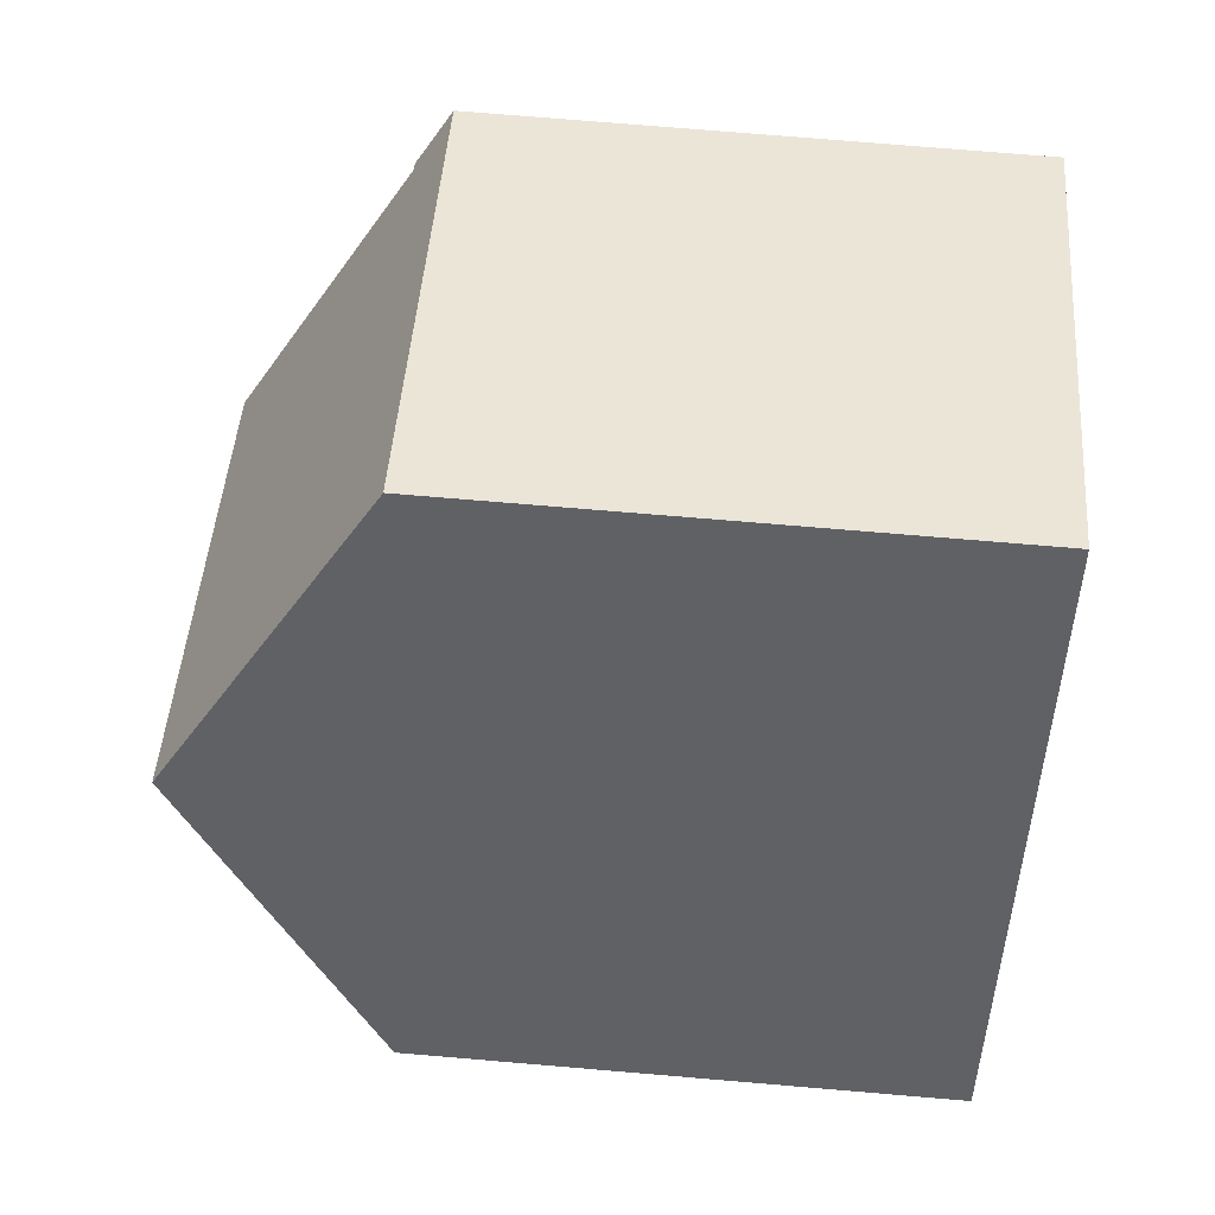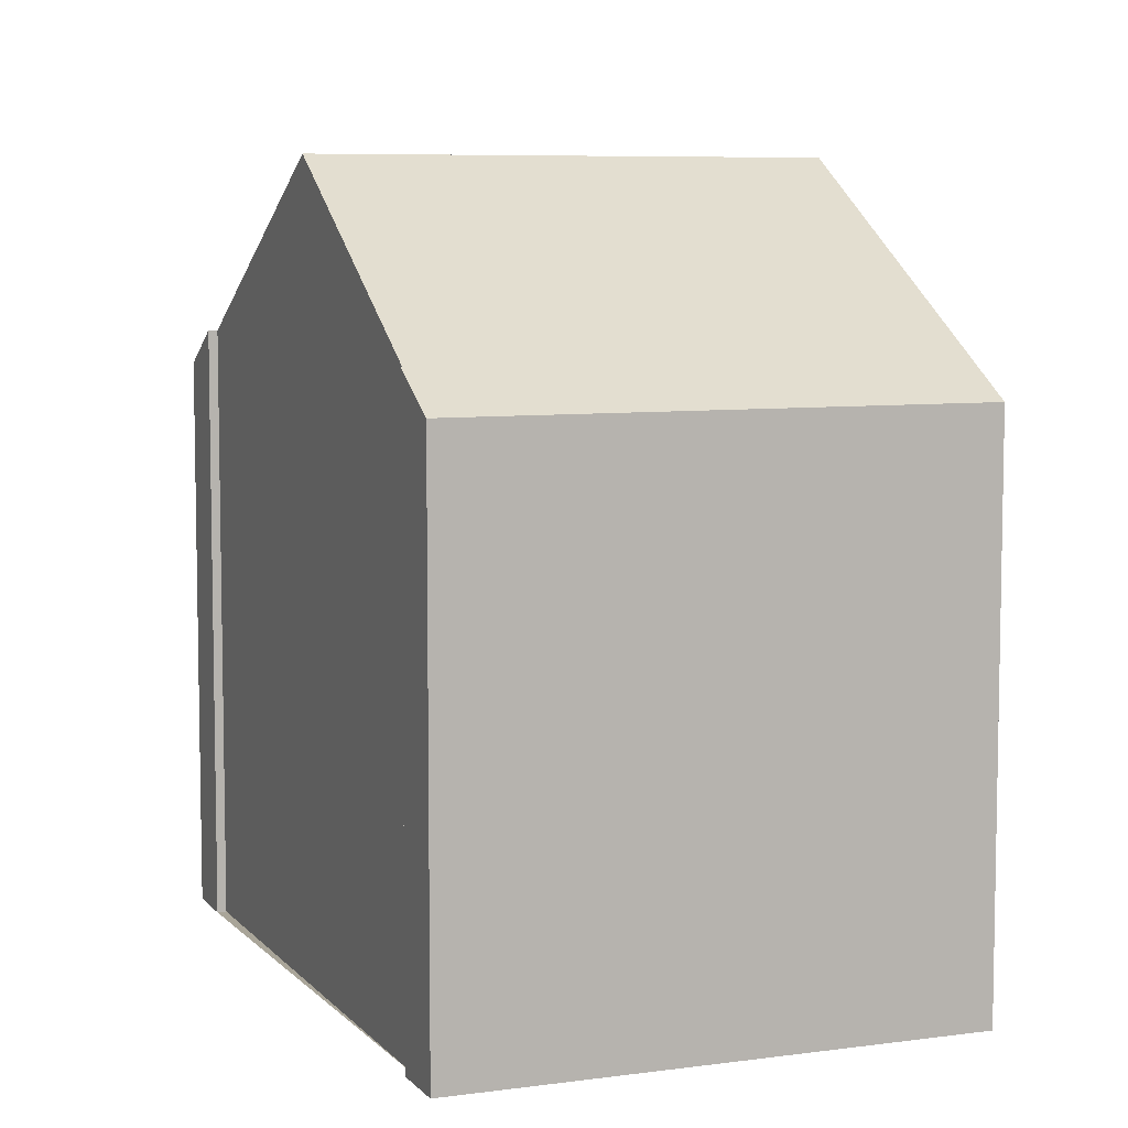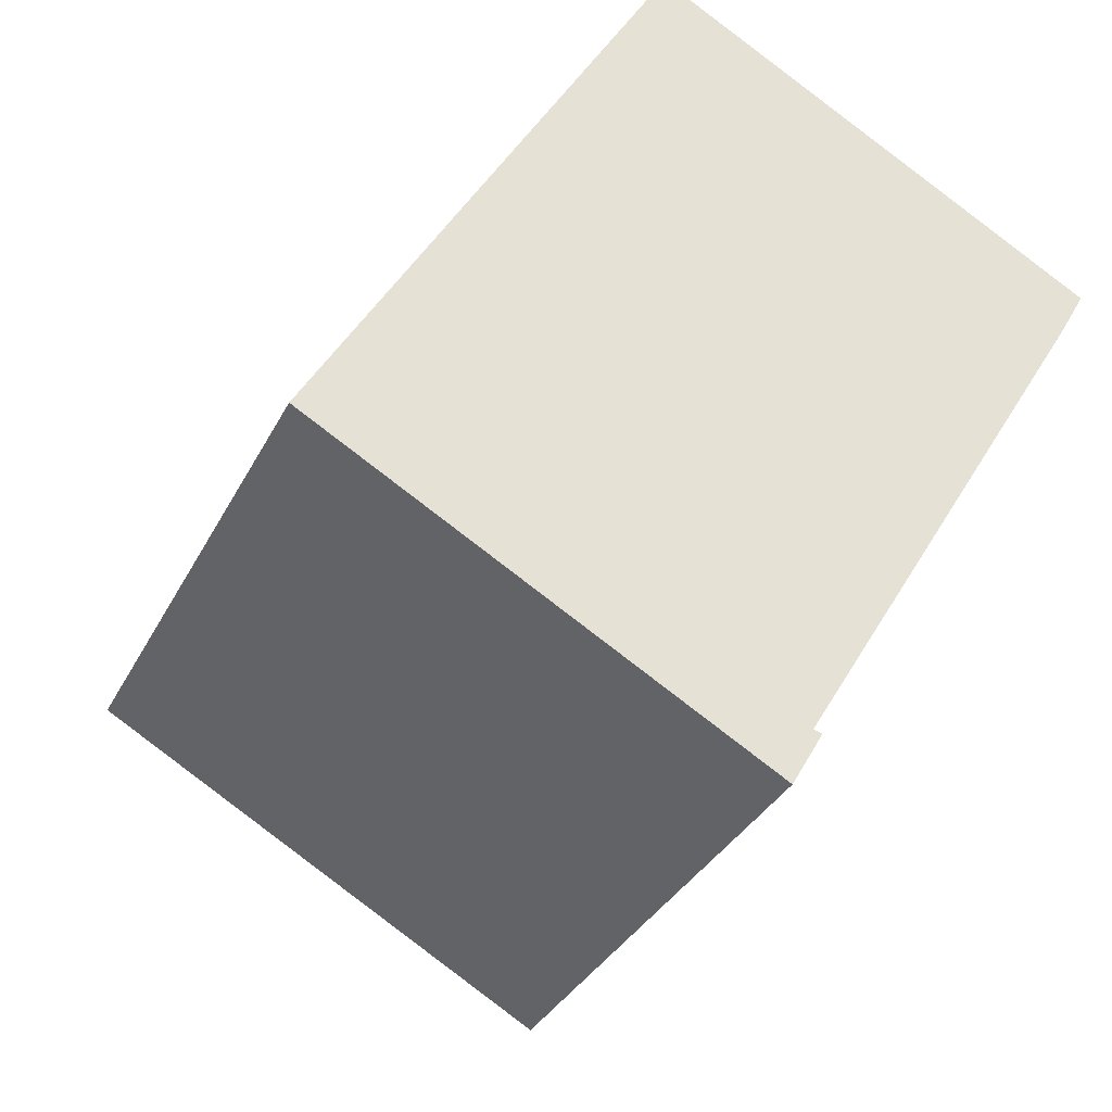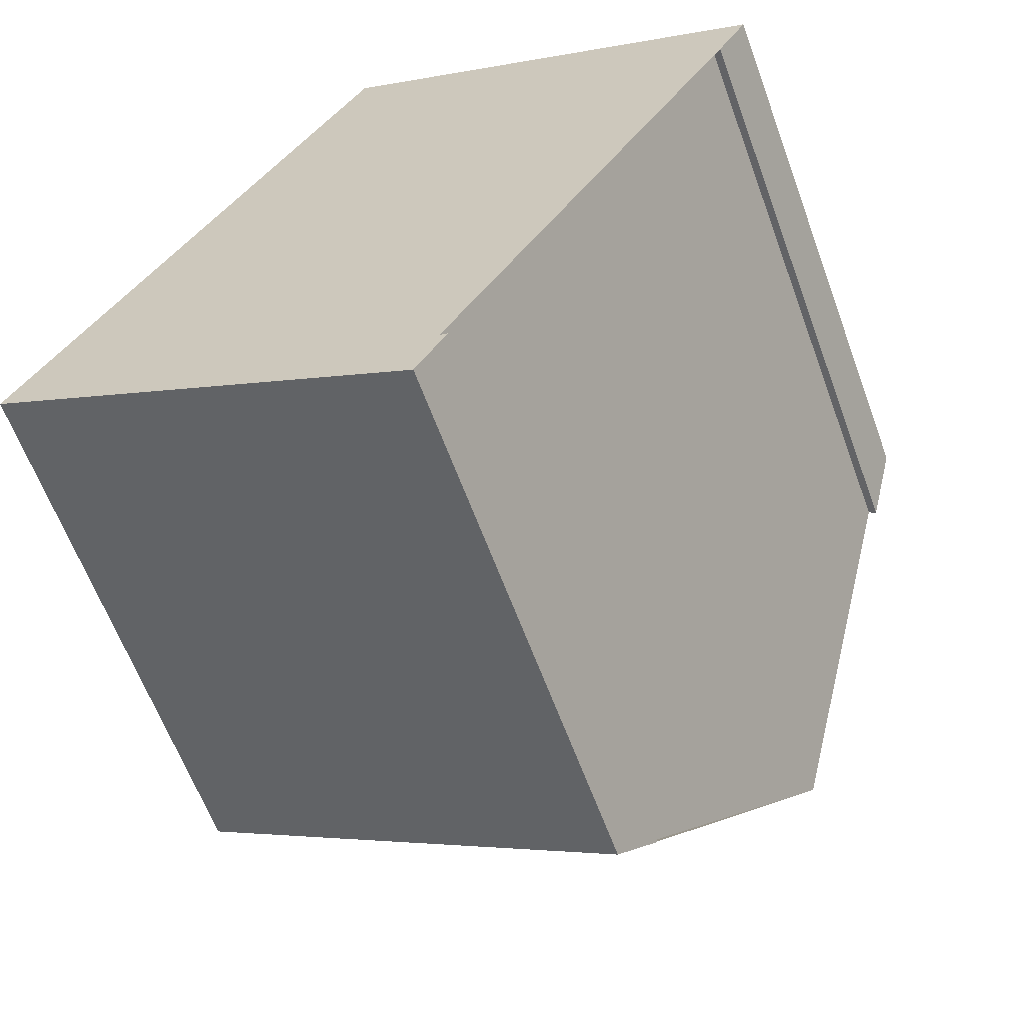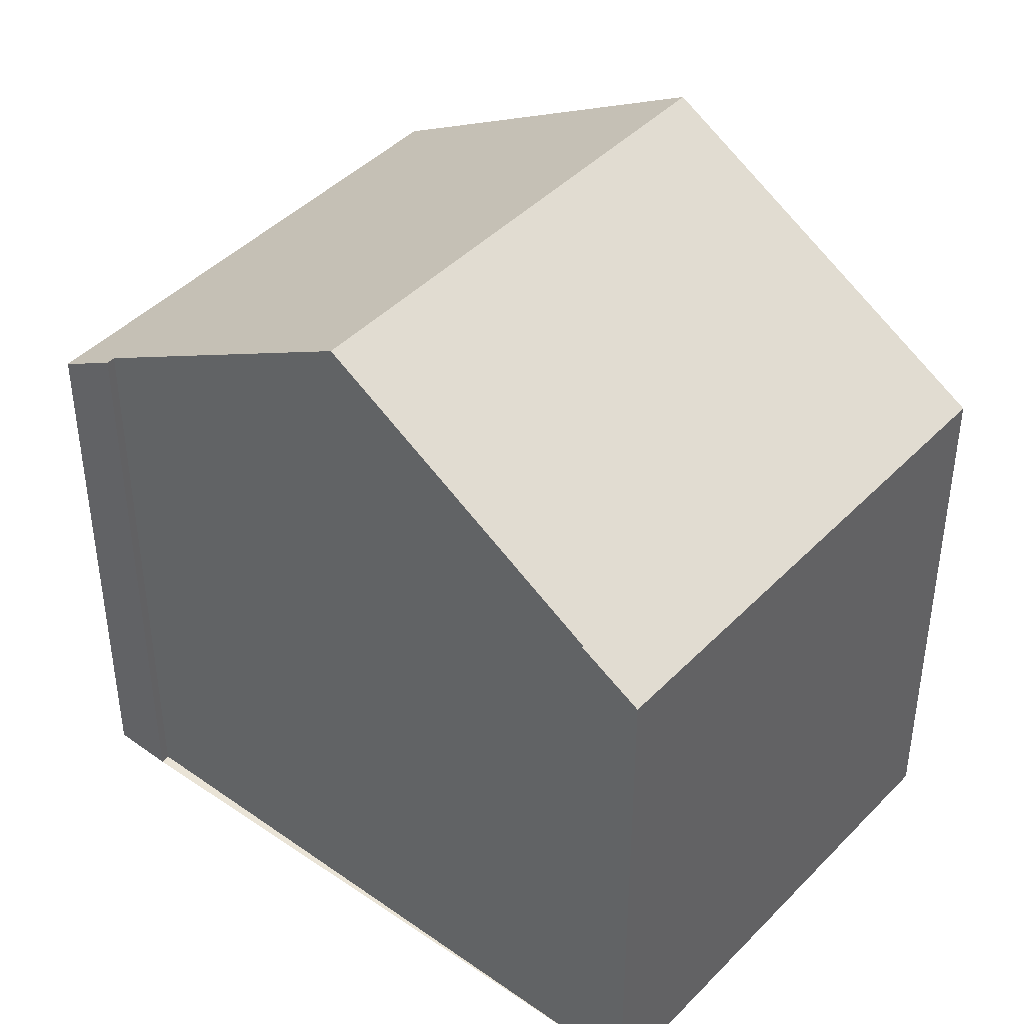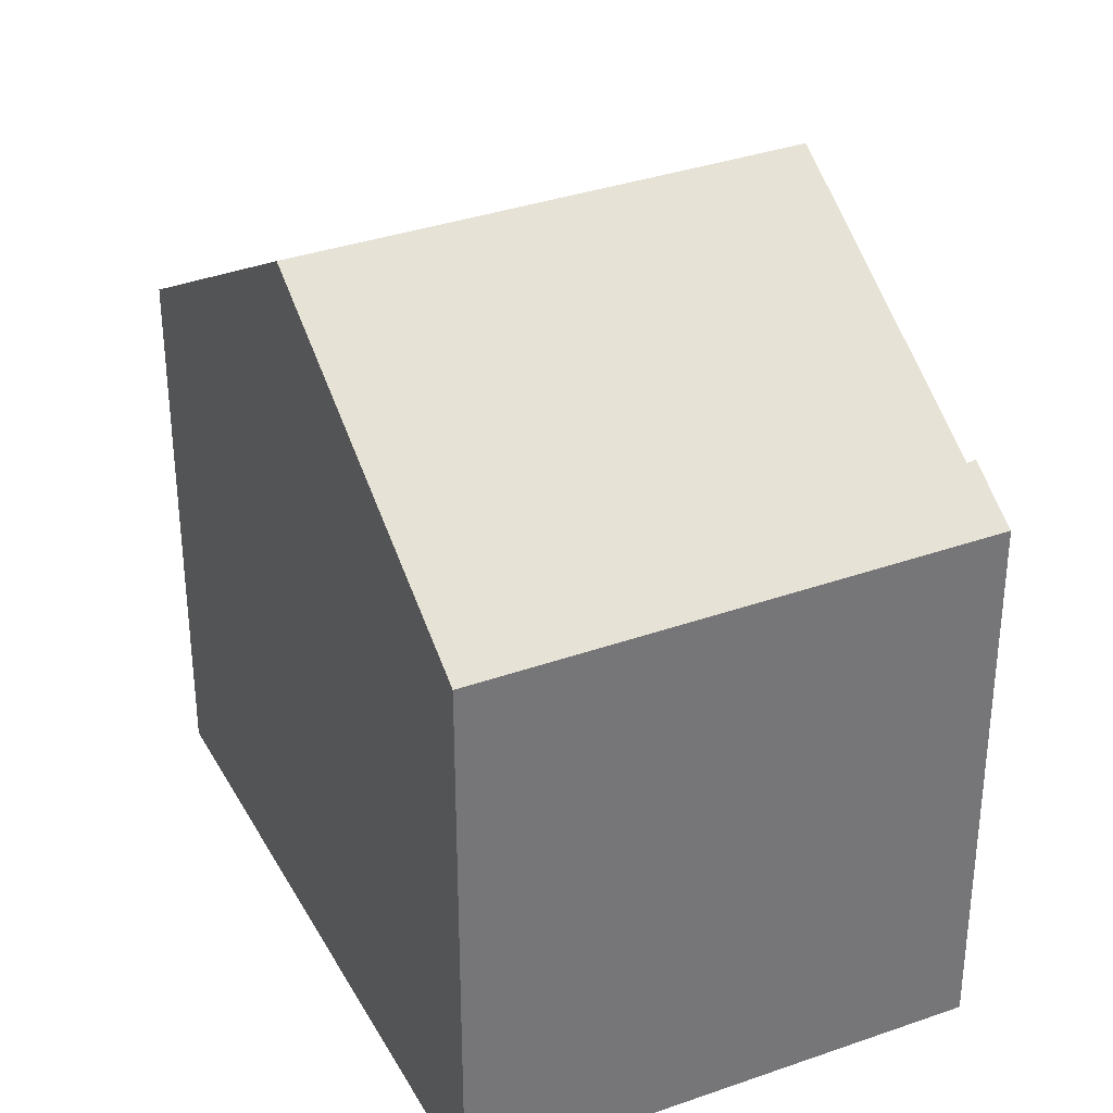
<metadata>
{"format":"obj","ext":"obj","renderer":"f3d","projection":"perspective","resolution":1024,"background":"white","views":[{"elev":73.9,"azim":94.8,"up":"+Y"},{"elev":7.4,"azim":8.0,"up":"+Z"},{"elev":-33.2,"azim":156.5,"up":"+Y"},{"elev":-62.2,"azim":-159.9,"up":"+Y"},{"elev":43.6,"azim":-20.4,"up":"+Z"},{"elev":34.6,"azim":-175.6,"up":"+Z"}]}
</metadata>
<code>
v -308.1 -131.9 7.089
v -308.1 -132 7.094
v -308.5 -131.3 6.665
v -303.1 -128.2 6.638
v -304.6 -138.2 7.068
v -304.5 -138.2 7.054
v -298.8 -135.8 6.61
v -304.2 -138.8 6.626
v -306.3 -135.1 9.141
v -300.9 -132 9.117
v -306.1 -134.9 9.14
v -308.2 -131.2 6.663
v -300.9 -132 9.117
v -303.1 -128.3 6.638
v -303 -128.4 6.705
v -308.2 -131.3 6.731
v -303 -128.4 6.705
v -300.9 -132 9.117
v -306.3 -135.1 9.141
v -306.1 -134.9 9.14
v -303.9 -138.7 6.625
v -300.9 -132 9.117
v -298.8 -135.8 6.61
v -308.5 -131.4 6.732
v -298.8 -135.7 6.617
v -298.8 -135.7 6.617
v -304.2 -138.8 6.633
v -303.9 -138.7 6.632
v -308.1 -132 7.094
v -308.1 -131.9 7.089
v -308.1 -131.9 -8.882e-16
v -308.1 -132 0
v -308.5 -131.4 6.732
v -308.1 -132 7.094
v -308.1 -132 0
v -308.5 -131.4 0
v -308.2 -131.2 6.663
v -308.5 -131.3 6.665
v -308.5 -131.3 0
v -308.2 -131.2 0
v -303 -128.4 6.705
v -303.1 -128.2 6.638
v -303.1 -128.2 0
v -303 -128.4 -8.882e-16
v -304.5 -138.2 7.054
v -304.6 -138.2 7.068
v -304.6 -138.2 0
v -304.5 -138.2 0
v -306.3 -135.1 9.141
v -304.5 -138.2 7.054
v -304.5 -138.2 0
v -306.3 -135.1 0
v -298.8 -135.8 6.61
v -298.8 -135.8 6.61
v -298.8 -135.8 0
v -298.8 -135.8 0
v -304.2 -138.8 6.633
v -304.2 -138.8 6.626
v -304.2 -138.8 0
v -304.2 -138.8 0
v -308.1 -131.9 7.089
v -306.3 -135.1 9.141
v -306.3 -135.1 0
v -308.1 -131.9 -8.882e-16
v -303.1 -128.3 6.638
v -308.2 -131.2 6.663
v -308.2 -131.2 0
v -303.1 -128.3 0
v -303.1 -128.2 6.638
v -303.1 -128.3 6.638
v -303.1 -128.3 0
v -303.1 -128.2 0
v -300.9 -132 9.117
v -303 -128.4 6.705
v -303 -128.4 -8.882e-16
v -300.9 -132 0
v -298.8 -135.7 6.617
v -300.9 -132 9.117
v -300.9 -132 0
v -298.8 -135.7 8.882e-16
v -304.2 -138.8 6.626
v -303.9 -138.7 6.625
v -303.9 -138.7 -8.882e-16
v -304.2 -138.8 0
v -303.9 -138.7 6.625
v -298.8 -135.8 6.61
v -298.8 -135.8 0
v -303.9 -138.7 -8.882e-16
v -308.5 -131.3 6.665
v -308.5 -131.4 6.732
v -308.5 -131.4 0
v -308.5 -131.3 0
v -298.8 -135.8 6.61
v -298.8 -135.7 6.617
v -298.8 -135.7 8.882e-16
v -298.8 -135.8 0
v -304.6 -138.2 7.068
v -304.2 -138.8 6.633
v -304.2 -138.8 0
v -304.6 -138.2 0
v -304.6 -138.2 0
v -304.5 -138.2 0
v -308.1 -131.9 0
v -308.1 -132 0
v -308.5 -131.3 0
v -303.1 -128.2 0
v -298.8 -135.8 0
v -304.2 -138.8 0
f 15 14 4 17
f 24 3 12 16
f 16 12 14 15
f 15 13 11 16
f 17 10 13 15
f 26 7 23 25
f 28 21 8 27
f 25 23 21 28
f 16 11 9 1 2 24
f 25 22 18 26
f 27 5 6 19 20 28
f 28 20 22 25
f 30 31 32 29
f 34 35 36 33
f 38 39 40 37
f 42 43 44 41
f 46 47 48 45
f 50 51 52 49
f 54 55 56 53
f 58 59 60 57
f 62 63 64 61
f 66 67 68 65
f 70 71 72 69
f 74 75 76 73
f 78 79 80 77
f 82 83 84 81
f 86 87 88 85
f 90 91 92 89
f 94 95 96 93
f 98 99 100 97
f 102 103 104 105 106 107 108 101

</code>
